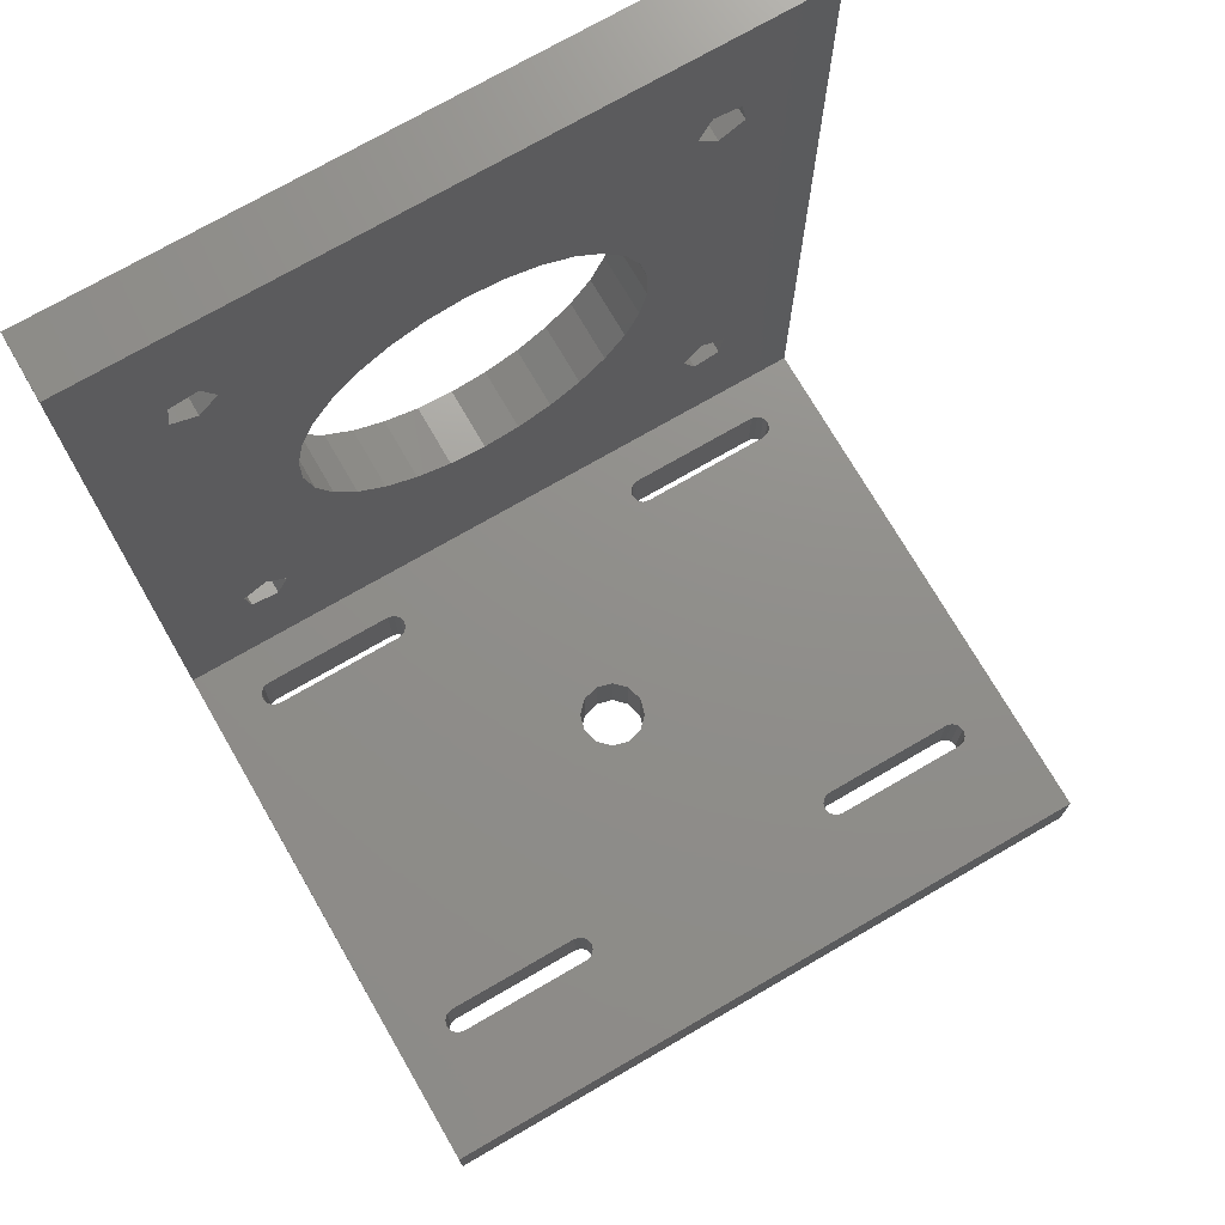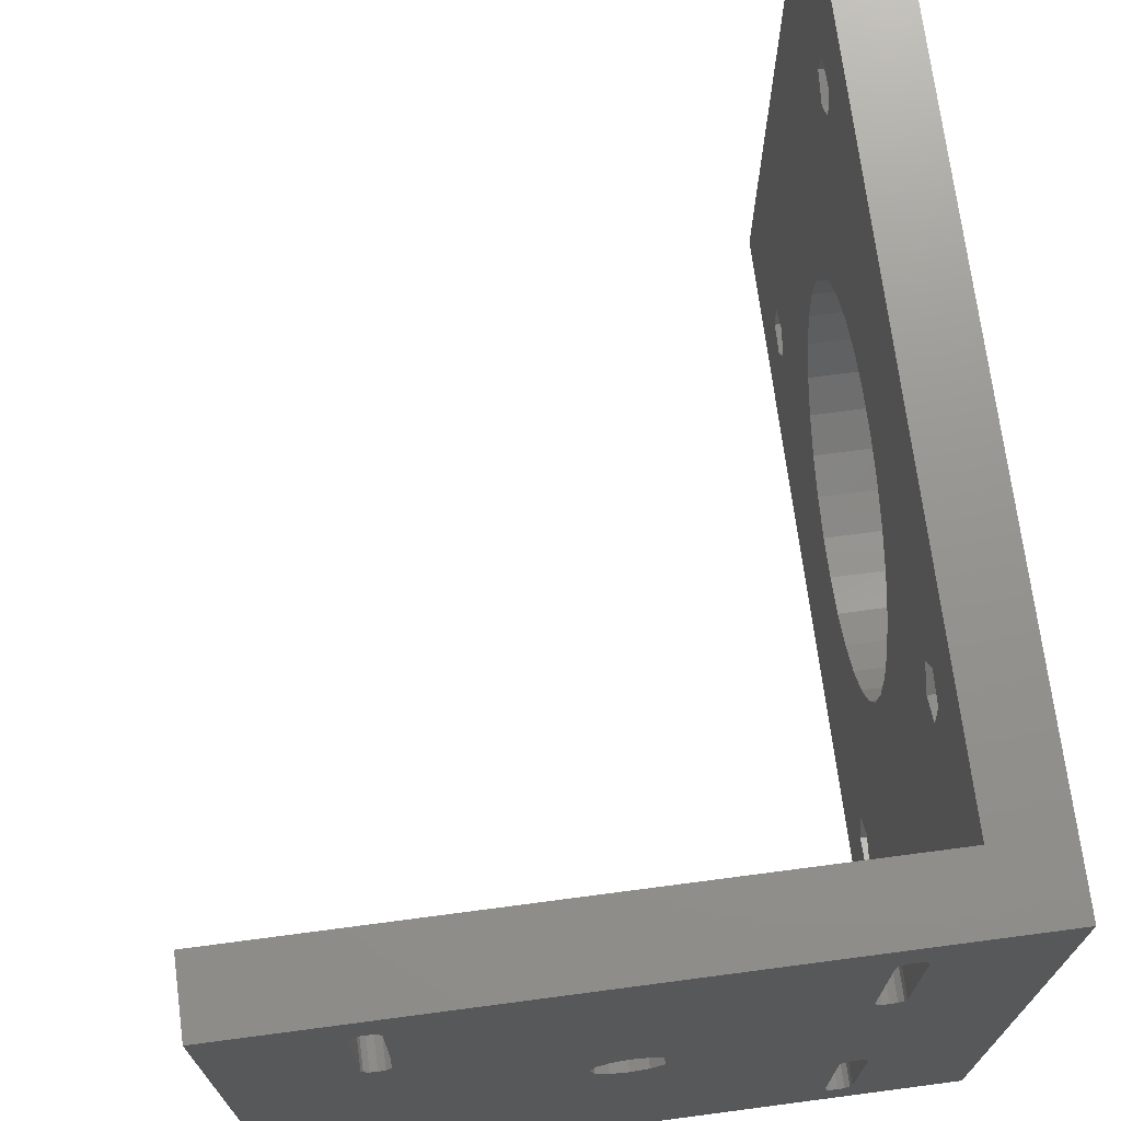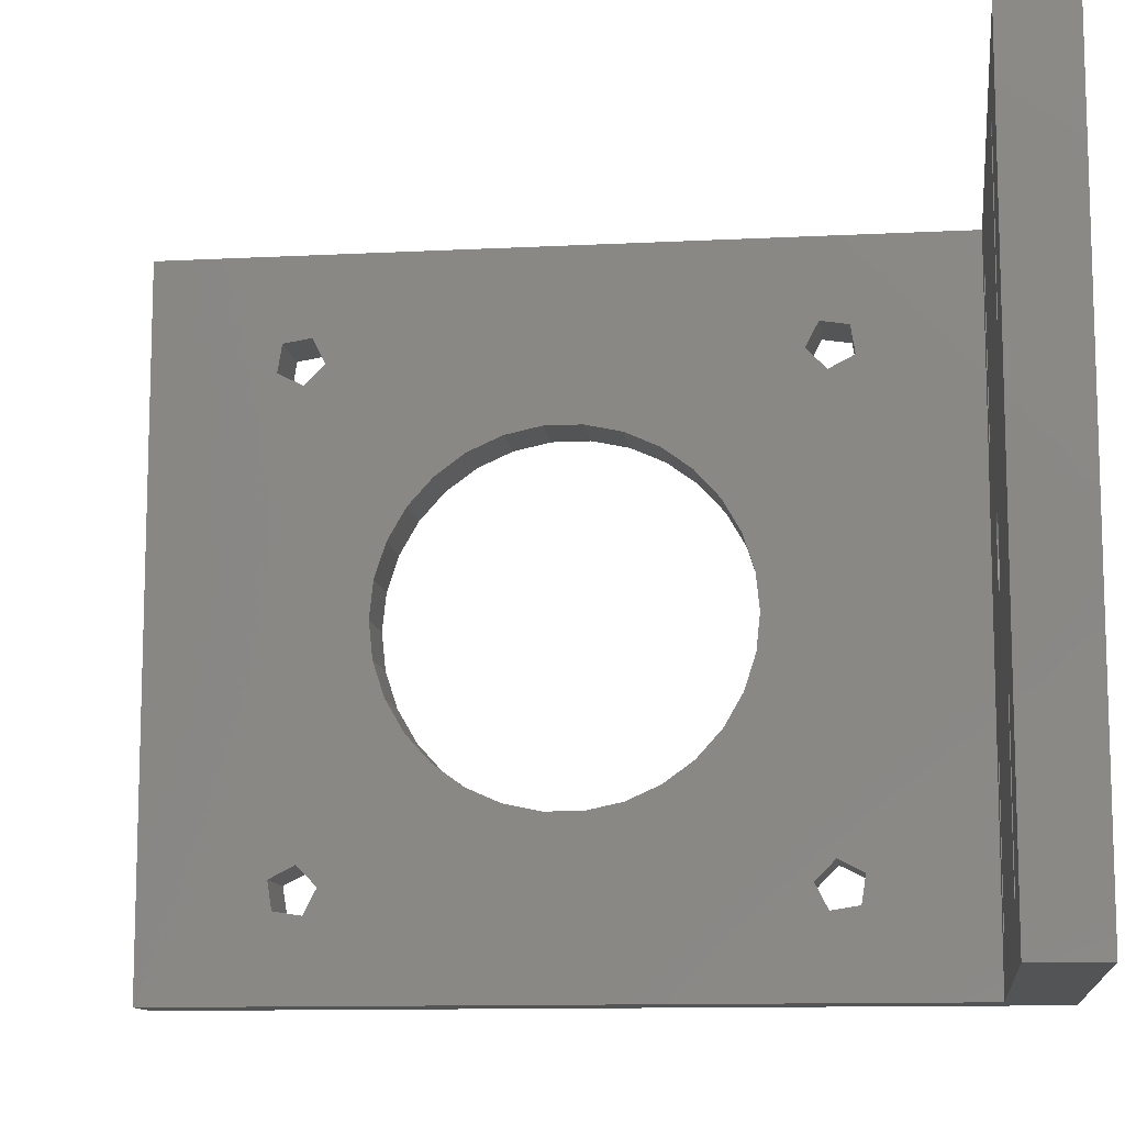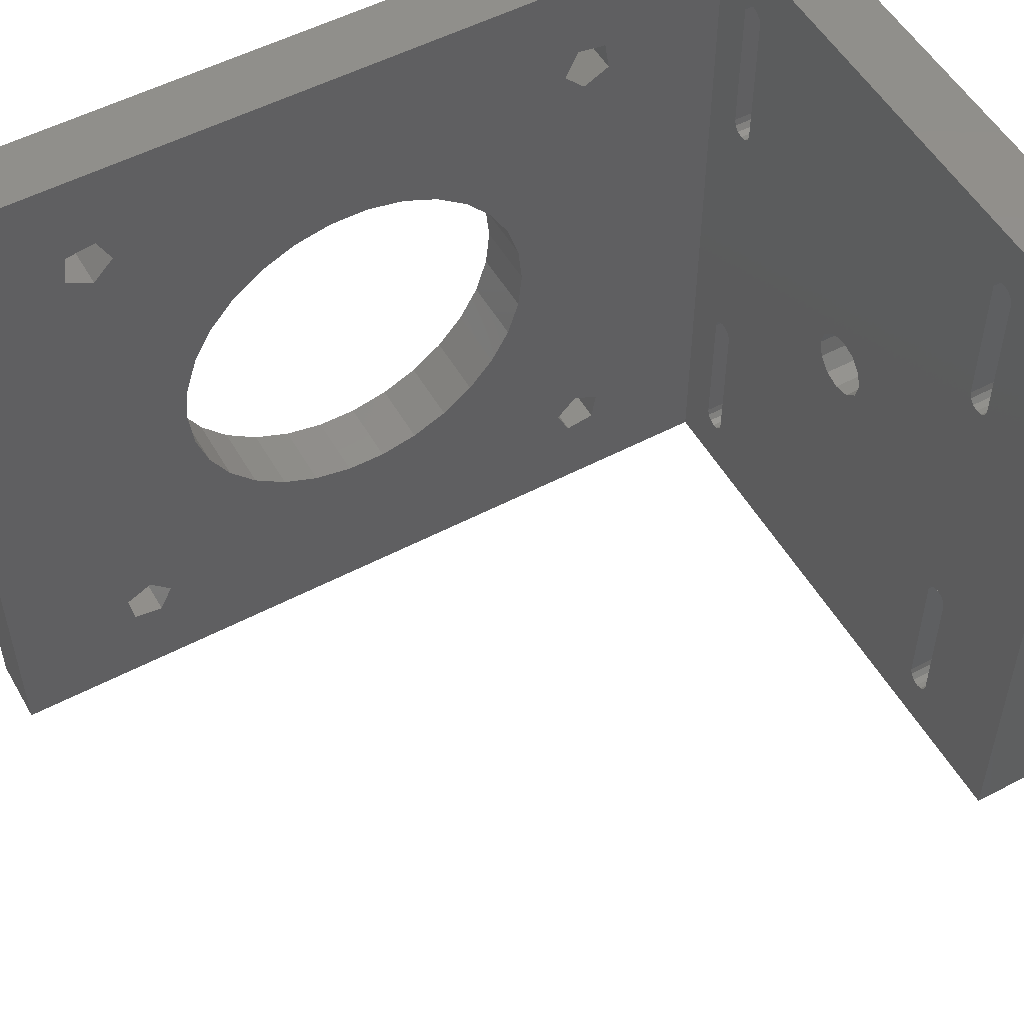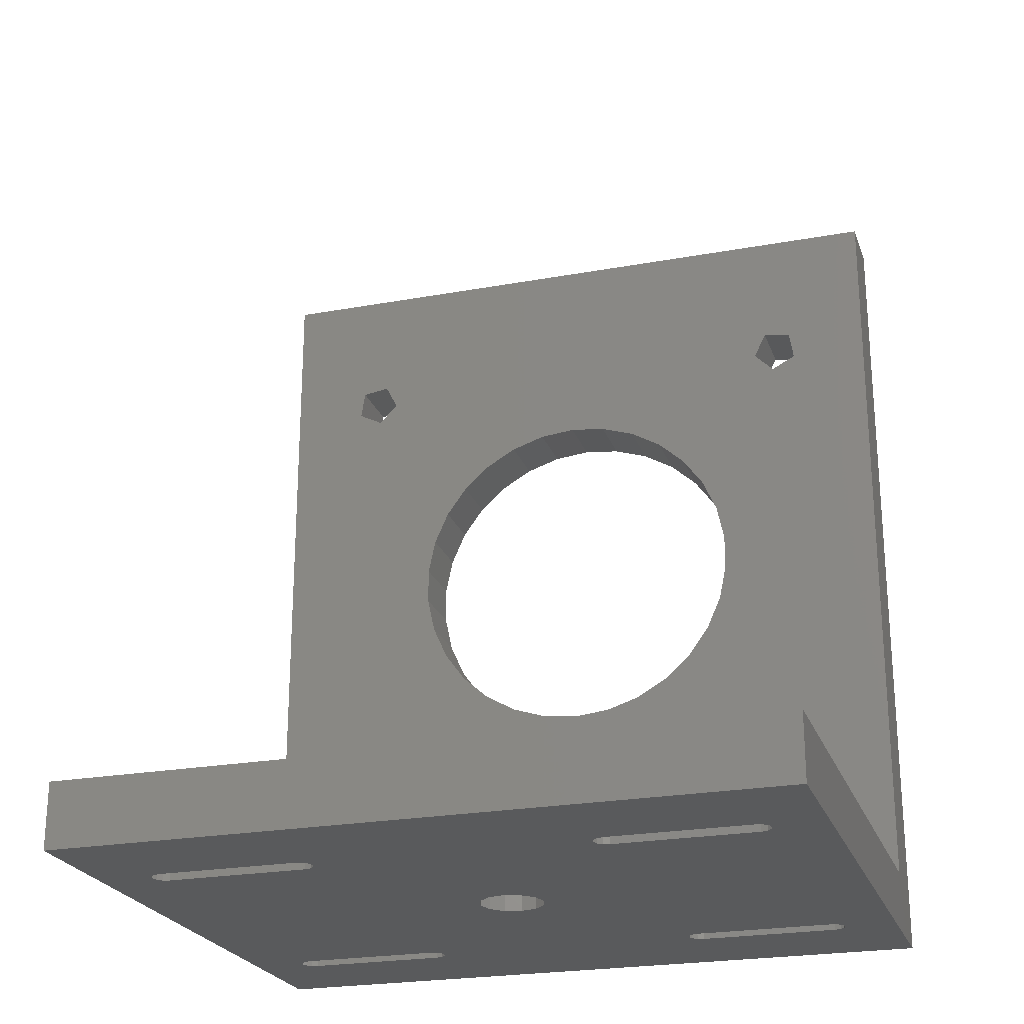
<metadata>
{"format":"stl","ext":"stl","renderer":"f3d","projection":"perspective","resolution":1024,"background":"white","views":[{"elev":73.2,"azim":59.9,"up":"+Z"},{"elev":71.5,"azim":172.5,"up":"+Y"},{"elev":-11.3,"azim":97.2,"up":"+Y"},{"elev":53.0,"azim":60.6,"up":"+Y"},{"elev":-23.8,"azim":107.1,"up":"+Z"}]}
</metadata>
<code>
# stl→obj: 250 verts, 536 faces
v 0 0 0
v 0 0 4
v 0 43 0
v 0 43 4
v 38 0 0
v 4 0 4
v 38 0 4
v 4 0 51.75
v 0 0 51.75
v 8.007 39.04 0
v 17.27 22.5 0
v 17 21.5 0
v 7.632 39.69 0
v 38 43 0
v 6.507 12.46 0
v 29.99 3.962 0
v 19 19.5 0
v 20 19.77 0
v 6.507 3.962 0
v 6.608 3.587 0
v 6.882 3.312 0
v 7.257 3.212 0
v 7.907 3.587 0
v 7.632 3.312 0
v 8.007 3.962 0
v 8.007 12.46 0
v 7.907 12.84 0
v 6.507 30.54 0
v 6.507 39.04 0
v 7.632 13.11 0
v 7.257 13.21 0
v 6.882 13.11 0
v 6.608 12.84 0
v 18 23.23 0
v 19 23.5 0
v 6.608 30.16 0
v 6.882 29.89 0
v 7.907 39.41 0
v 30.74 39.79 0
v 17.27 20.5 0
v 7.907 30.16 0
v 8.007 30.54 0
v 6.882 39.69 0
v 7.257 39.79 0
v 6.608 39.41 0
v 7.632 29.89 0
v 18 19.77 0
v 7.257 29.79 0
v 20 23.23 0
v 31.49 39.04 0
v 31.49 30.54 0
v 20.73 22.5 0
v 30.09 12.84 0
v 29.99 12.46 0
v 30.09 3.587 0
v 30.37 3.312 0
v 30.74 3.212 0
v 31.39 3.587 0
v 31.12 3.312 0
v 31.49 12.46 0
v 31.49 3.962 0
v 29.99 30.54 0
v 29.99 39.04 0
v 31.39 12.84 0
v 31.12 13.11 0
v 30.74 13.21 0
v 30.37 13.11 0
v 30.09 30.16 0
v 30.37 29.89 0
v 30.74 29.79 0
v 31.12 29.89 0
v 31.39 30.16 0
v 31.39 39.41 0
v 30.09 39.41 0
v 30.37 39.69 0
v 31.12 39.69 0
v 20.73 20.5 0
v 21 21.5 0
v 4 43 4
v 0 43 51.75
v 38 43 4
v 4 43 51.75
v 0 37.76 11.49
v 0 36.02 11.21
v 0 25.97 37.8
v 0 5.237 11.49
v 0 6.978 11.21
v 0 6.532 14.03
v 0 7.779 12.78
v 0 35.22 12.78
v 0 29.67 20.39
v 0 36.47 14.03
v 0 4.961 13.23
v 0 13.33 35.11
v 0 6.978 44.29
v 0 15.03 36.65
v 0 27.97 18.85
v 0 31.03 22.25
v 0 38.04 13.23
v 0 10.56 26.6
v 0 10.56 28.9
v 0 19.21 16.99
v 0 21.5 16.75
v 0 11.04 31.15
v 0 6.532 41.47
v 0 11.97 33.25
v 0 23.79 16.99
v 0 25.97 17.7
v 0 36.47 41.47
v 0 29.67 35.11
v 0 35.22 42.72
v 0 5.237 44.01
v 0 31.96 24.35
v 0 17.03 37.8
v 0 23.79 38.51
v 0 32.44 26.6
v 0 32.44 28.9
v 0 19.21 38.51
v 0 37.76 44.01
v 0 38.04 42.27
v 0 21.5 38.75
v 0 31.96 31.15
v 0 36.02 44.29
v 0 27.97 36.65
v 0 7.779 42.72
v 0 31.03 33.25
v 0 4.961 42.27
v 0 11.04 24.35
v 0 11.97 22.25
v 0 13.33 20.39
v 0 15.03 18.85
v 0 17.03 17.7
v 4 6.978 11.21
v 4 32.44 26.6
v 4 31.96 24.35
v 4 36.47 14.03
v 4 7.779 12.78
v 4 5.237 11.49
v 4 4.961 13.23
v 4 37.76 11.49
v 4 36.02 11.21
v 4 6.532 14.03
v 4 38.04 13.23
v 4 21.5 16.75
v 4 31.03 22.25
v 4 7.779 42.72
v 4 6.532 41.47
v 4 11.97 33.25
v 4 11.04 24.35
v 4 10.56 26.6
v 4 23.79 16.99
v 4 19.21 16.99
v 4 17.03 17.7
v 4 15.03 18.85
v 4 13.33 20.39
v 4 10.56 28.9
v 4 4.961 42.27
v 4 11.97 22.25
v 4 11.04 31.15
v 4 5.237 44.01
v 4 27.97 18.85
v 4 25.97 17.7
v 4 17.03 37.8
v 4 15.03 36.65
v 4 32.44 28.9
v 4 29.67 20.39
v 4 35.22 12.78
v 4 19.21 38.51
v 4 21.5 38.75
v 4 23.79 38.51
v 4 25.97 37.8
v 4 27.97 36.65
v 4 35.22 42.72
v 4 29.67 35.11
v 4 38.04 42.27
v 4 31.96 31.15
v 4 36.47 41.47
v 4 31.03 33.25
v 4 6.978 44.29
v 4 13.33 35.11
v 4 37.76 44.01
v 4 36.02 44.29
v 7.632 3.312 4
v 7.257 3.212 4
v 6.507 3.962 4
v 8.007 3.962 4
v 7.907 3.587 4
v 6.507 12.46 4
v 6.608 39.41 4
v 6.882 39.69 4
v 6.608 12.84 4
v 6.882 13.11 4
v 7.907 12.84 4
v 8.007 12.46 4
v 7.257 13.21 4
v 30.37 3.312 4
v 7.632 13.11 4
v 29.99 3.962 4
v 20.73 22.5 4
v 21 21.5 4
v 20.73 20.5 4
v 6.882 3.312 4
v 6.608 3.587 4
v 17.27 20.5 4
v 8.007 30.54 4
v 7.907 30.16 4
v 6.507 30.54 4
v 20 19.77 4
v 19 19.5 4
v 6.507 39.04 4
v 29.99 12.46 4
v 7.907 39.41 4
v 7.257 39.79 4
v 7.632 39.69 4
v 19 23.5 4
v 20 23.23 4
v 8.007 39.04 4
v 30.09 3.587 4
v 6.882 29.89 4
v 7.257 29.79 4
v 6.608 30.16 4
v 7.632 29.89 4
v 31.49 12.46 4
v 31.49 3.962 4
v 17 21.5 4
v 18 19.77 4
v 31.39 3.587 4
v 31.12 3.312 4
v 29.99 30.54 4
v 30.09 12.84 4
v 30.37 13.11 4
v 30.74 13.21 4
v 31.12 13.11 4
v 31.39 12.84 4
v 30.74 3.212 4
v 30.74 39.79 4
v 31.12 39.69 4
v 30.09 30.16 4
v 29.99 39.04 4
v 30.09 39.41 4
v 30.37 39.69 4
v 31.39 39.41 4
v 31.49 39.04 4
v 31.49 30.54 4
v 31.39 30.16 4
v 31.12 29.89 4
v 30.74 29.79 4
v 30.37 29.89 4
v 18 23.23 4
v 17.27 22.5 4
f 1 2 3
f 3 2 4
f 2 1 5
f 6 2 5
f 7 6 5
f 8 2 6
f 9 2 8
f 10 11 12
f 13 3 14
f 1 3 15
f 16 17 18
f 1 15 19
f 1 19 20
f 1 20 21
f 1 21 22
f 1 22 5
f 23 5 24
f 25 5 23
f 26 5 25
f 27 3 26
f 28 3 29
f 30 3 27
f 31 3 30
f 32 3 31
f 33 3 32
f 15 3 33
f 26 3 28
f 34 10 35
f 26 28 36
f 26 36 37
f 38 14 10
f 39 10 14
f 40 41 42
f 43 3 44
f 44 3 13
f 38 13 14
f 40 42 12
f 45 3 43
f 29 3 45
f 11 10 34
f 46 41 40
f 46 40 47
f 16 48 46
f 16 47 17
f 35 10 49
f 50 14 51
f 16 46 47
f 49 10 52
f 10 12 42
f 16 37 48
f 53 54 14
f 26 37 16
f 26 16 55
f 26 55 56
f 26 56 5
f 56 57 5
f 58 5 59
f 59 5 57
f 60 5 61
f 58 61 5
f 62 52 63
f 5 60 14
f 60 64 14
f 64 65 14
f 65 66 14
f 66 67 14
f 67 53 14
f 52 10 63
f 54 52 62
f 54 62 68
f 54 68 69
f 54 69 70
f 54 70 71
f 54 71 72
f 54 72 14
f 72 51 14
f 50 73 14
f 74 10 75
f 75 10 39
f 76 39 14
f 63 10 74
f 24 5 22
f 16 18 77
f 16 77 78
f 16 78 52
f 16 52 54
f 76 14 73
f 3 4 14
f 79 4 80
f 14 4 79
f 81 14 79
f 79 80 82
f 83 4 84
f 85 9 80
f 2 86 4
f 86 87 4
f 88 9 89
f 87 89 4
f 90 91 92
f 2 9 93
f 2 93 86
f 94 95 96
f 89 84 4
f 91 84 97
f 98 92 91
f 4 83 99
f 4 99 80
f 92 80 99
f 100 89 101
f 89 102 84
f 102 103 84
f 104 105 106
f 103 107 84
f 107 108 84
f 108 97 84
f 109 110 111
f 112 9 95
f 92 98 113
f 92 113 80
f 96 9 114
f 115 9 85
f 116 117 80
f 114 9 118
f 119 80 120
f 118 9 121
f 120 122 109
f 121 9 115
f 123 124 80
f 124 85 80
f 95 9 96
f 94 125 95
f 116 80 113
f 109 126 110
f 105 104 127
f 89 9 101
f 123 80 119
f 127 9 112
f 89 100 128
f 89 128 129
f 89 129 130
f 89 130 131
f 89 131 132
f 89 132 102
f 101 9 127
f 101 127 104
f 125 94 106
f 125 106 105
f 91 90 84
f 122 126 109
f 117 122 120
f 117 120 80
f 110 124 123
f 110 123 111
f 93 9 88
f 80 9 8
f 82 80 8
f 133 6 79
f 134 135 136
f 137 133 79
f 138 6 133
f 139 6 138
f 140 141 79
f 8 6 139
f 141 142 79
f 142 137 79
f 143 140 79
f 136 143 82
f 144 142 141
f 135 145 136
f 146 147 148
f 149 150 8
f 82 143 79
f 151 144 141
f 152 142 144
f 153 142 152
f 154 142 153
f 155 142 154
f 156 157 8
f 158 142 155
f 149 142 158
f 8 142 149
f 156 159 157
f 157 160 8
f 161 162 141
f 163 8 164
f 165 134 136
f 82 8 163
f 166 141 167
f 82 168 169
f 145 166 136
f 82 169 170
f 166 161 141
f 82 170 171
f 82 171 172
f 173 172 174
f 175 176 136
f 177 178 176
f 176 165 136
f 163 168 82
f 162 151 141
f 160 179 8
f 146 148 180
f 181 175 82
f 147 157 159
f 159 148 147
f 150 156 8
f 82 175 136
f 177 174 178
f 182 172 173
f 82 172 182
f 177 173 174
f 182 181 82
f 139 142 8
f 167 136 166
f 175 177 176
f 180 179 146
f 179 164 8
f 180 164 179
f 183 6 7
f 183 184 6
f 79 6 185
f 186 187 7
f 79 185 188
f 189 190 79
f 79 188 191
f 79 191 192
f 193 194 7
f 79 192 195
f 196 197 7
f 79 195 197
f 198 199 200
f 187 183 7
f 198 200 201
f 202 6 184
f 203 6 202
f 185 6 203
f 204 205 206
f 79 197 207
f 198 208 209
f 79 207 210
f 198 201 208
f 79 210 189
f 199 211 212
f 213 79 190
f 81 79 213
f 81 214 212
f 215 216 217
f 218 198 197
f 219 197 220
f 221 197 219
f 207 197 221
f 206 222 204
f 198 222 220
f 223 224 7
f 204 225 205
f 198 209 226
f 198 226 222
f 198 211 199
f 213 214 81
f 212 217 199
f 204 222 226
f 196 218 197
f 220 197 198
f 227 228 7
f 229 212 211
f 81 211 230
f 81 230 231
f 81 231 232
f 81 232 233
f 81 234 7
f 81 233 234
f 234 223 7
f 224 227 7
f 228 235 7
f 235 196 7
f 236 237 81
f 238 229 211
f 239 212 229
f 240 212 239
f 241 212 240
f 81 212 241
f 237 242 81
f 81 241 236
f 243 244 81
f 81 242 243
f 81 244 211
f 244 245 211
f 245 246 211
f 246 247 211
f 247 248 211
f 248 238 211
f 197 193 7
f 194 186 7
f 216 199 217
f 217 249 215
f 217 250 249
f 217 225 250
f 217 205 225
f 7 5 14
f 81 7 14
f 33 191 188
f 15 33 188
f 15 188 185
f 19 15 185
f 32 192 191
f 33 32 191
f 31 195 192
f 32 31 192
f 30 197 195
f 31 30 195
f 27 193 197
f 30 27 197
f 194 193 26
f 26 193 27
f 194 26 186
f 186 26 25
f 186 25 187
f 187 25 23
f 187 23 183
f 183 23 24
f 183 24 184
f 184 24 22
f 184 22 202
f 202 22 21
f 202 21 203
f 203 21 20
f 185 203 20
f 19 185 20
f 45 189 210
f 29 45 210
f 29 210 207
f 28 29 207
f 43 190 189
f 45 43 189
f 44 213 190
f 43 44 190
f 13 214 213
f 44 13 213
f 38 212 214
f 13 38 214
f 217 212 10
f 10 212 38
f 217 10 205
f 205 10 42
f 205 42 206
f 206 42 41
f 206 41 222
f 222 41 46
f 222 46 220
f 220 46 48
f 220 48 219
f 219 48 37
f 219 37 221
f 221 37 36
f 207 221 36
f 28 207 36
f 11 250 225
f 12 11 225
f 225 204 40
f 12 225 40
f 34 249 250
f 11 34 250
f 35 215 249
f 34 35 249
f 49 216 215
f 35 49 215
f 52 199 216
f 49 52 216
f 200 199 78
f 78 199 52
f 200 78 201
f 201 78 77
f 201 77 208
f 208 77 18
f 208 18 209
f 209 18 17
f 209 17 226
f 226 17 47
f 226 47 204
f 204 47 40
f 53 230 211
f 54 53 211
f 54 211 198
f 16 54 198
f 67 231 230
f 53 67 230
f 66 232 231
f 67 66 231
f 65 233 232
f 66 65 232
f 64 234 233
f 65 64 233
f 223 234 60
f 60 234 64
f 223 60 224
f 224 60 61
f 224 61 227
f 227 61 58
f 227 58 228
f 228 58 59
f 228 59 235
f 235 59 57
f 235 57 196
f 196 57 56
f 196 56 218
f 218 56 55
f 198 218 55
f 16 198 55
f 74 240 239
f 63 74 239
f 63 239 229
f 62 63 229
f 75 241 240
f 74 75 240
f 39 236 241
f 75 39 241
f 76 237 236
f 39 76 236
f 73 242 237
f 76 73 237
f 243 242 50
f 50 242 73
f 243 50 244
f 244 50 51
f 244 51 245
f 245 51 72
f 245 72 246
f 246 72 71
f 246 71 247
f 247 71 70
f 247 70 248
f 248 70 69
f 248 69 238
f 238 69 68
f 229 238 68
f 62 229 68
f 139 138 93
f 93 138 86
f 86 138 133
f 87 86 133
f 142 139 88
f 88 139 93
f 142 88 137
f 137 88 89
f 133 137 89
f 87 133 89
f 167 141 90
f 90 141 84
f 141 140 83
f 84 141 83
f 136 167 92
f 92 167 90
f 136 92 143
f 143 92 99
f 140 143 99
f 83 140 99
f 102 152 144
f 103 102 144
f 132 153 152
f 102 132 152
f 131 154 153
f 132 131 153
f 130 155 154
f 131 130 154
f 158 155 129
f 129 155 130
f 149 158 128
f 128 158 129
f 150 149 100
f 100 149 128
f 156 150 101
f 101 150 100
f 159 156 104
f 104 156 101
f 148 159 106
f 106 159 104
f 180 148 94
f 94 148 106
f 164 180 96
f 96 180 94
f 163 164 114
f 114 164 96
f 168 163 118
f 118 163 114
f 169 168 121
f 121 168 118
f 169 121 170
f 170 121 115
f 170 115 171
f 171 115 85
f 171 85 172
f 172 85 124
f 172 124 174
f 174 124 110
f 178 174 110
f 126 178 110
f 176 178 126
f 122 176 126
f 165 176 122
f 117 165 122
f 134 165 117
f 116 134 117
f 135 134 116
f 113 135 116
f 145 135 113
f 98 145 113
f 166 145 98
f 91 166 98
f 161 166 91
f 97 161 91
f 162 161 97
f 108 162 97
f 151 162 108
f 107 151 108
f 144 151 107
f 103 144 107
f 160 157 112
f 112 157 127
f 127 157 147
f 105 127 147
f 179 160 95
f 95 160 112
f 146 179 95
f 125 146 95
f 147 146 125
f 105 147 125
f 177 175 120
f 109 177 120
f 111 173 177
f 109 111 177
f 182 173 123
f 123 173 111
f 182 123 181
f 181 123 119
f 175 181 119
f 120 175 119

</code>
